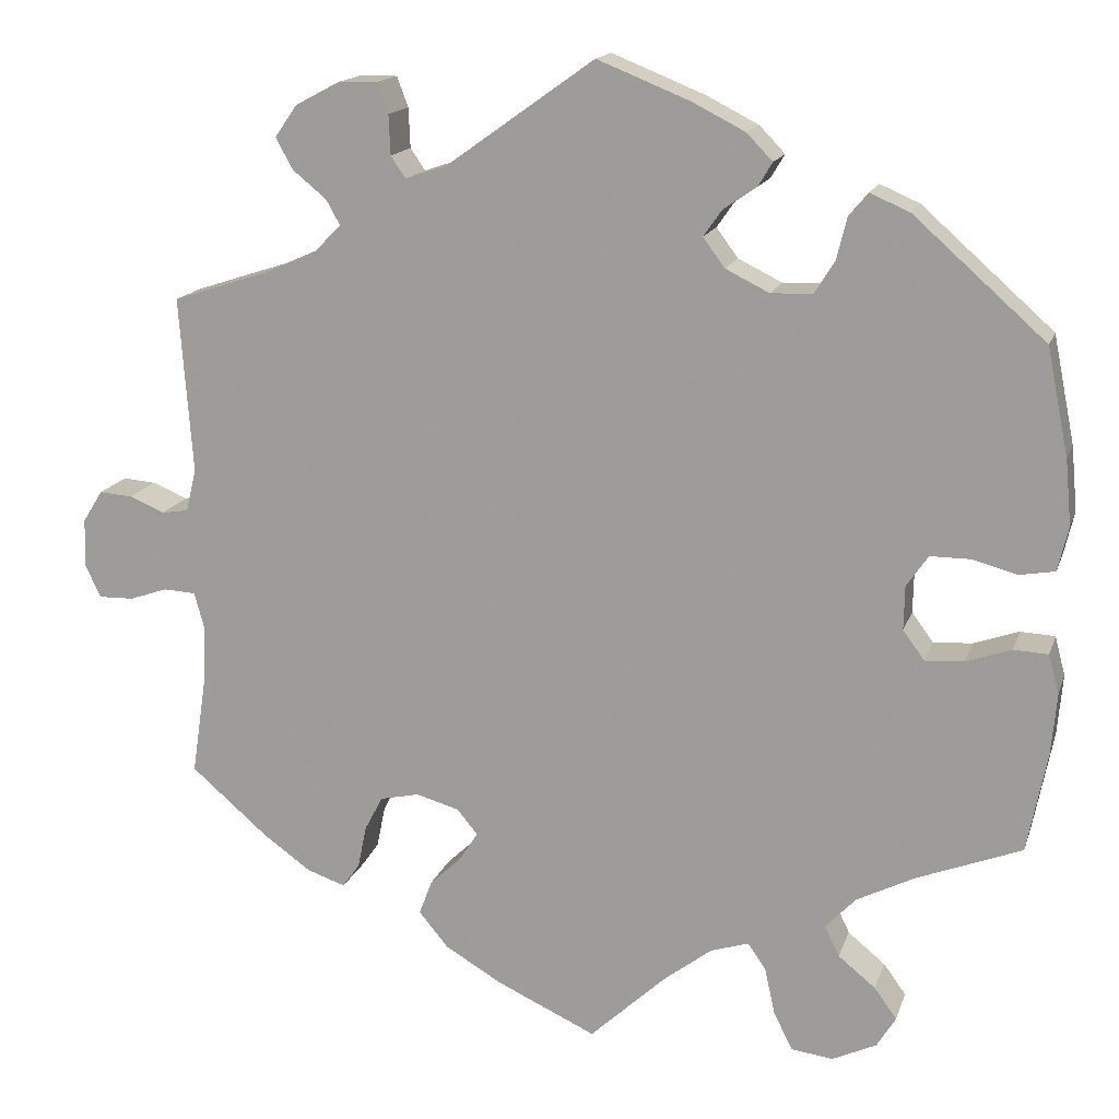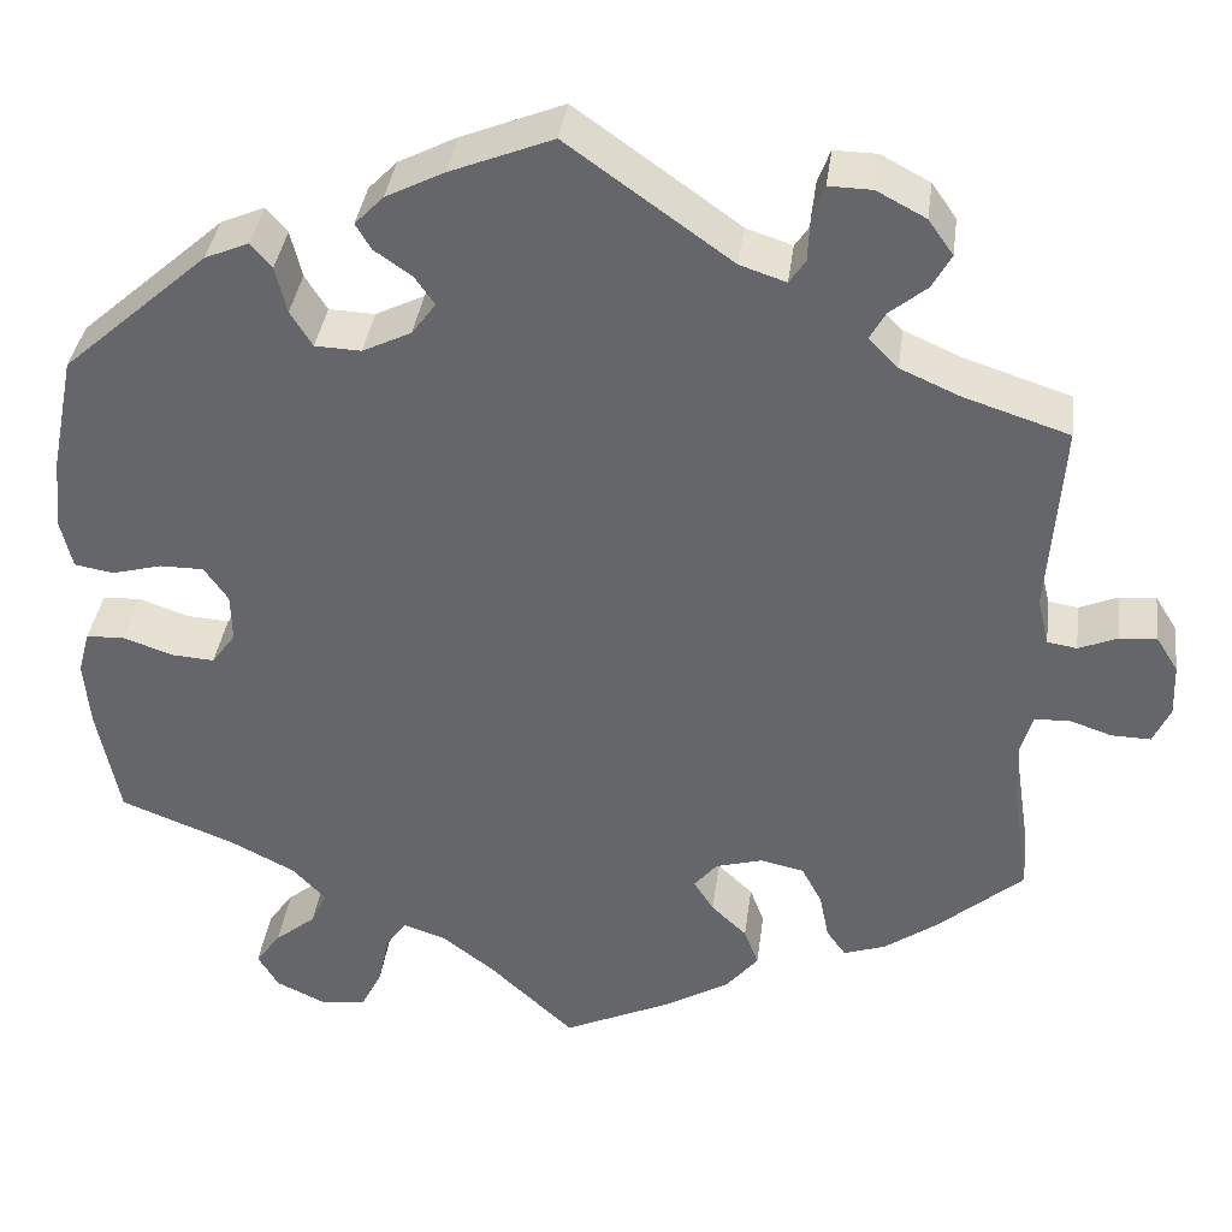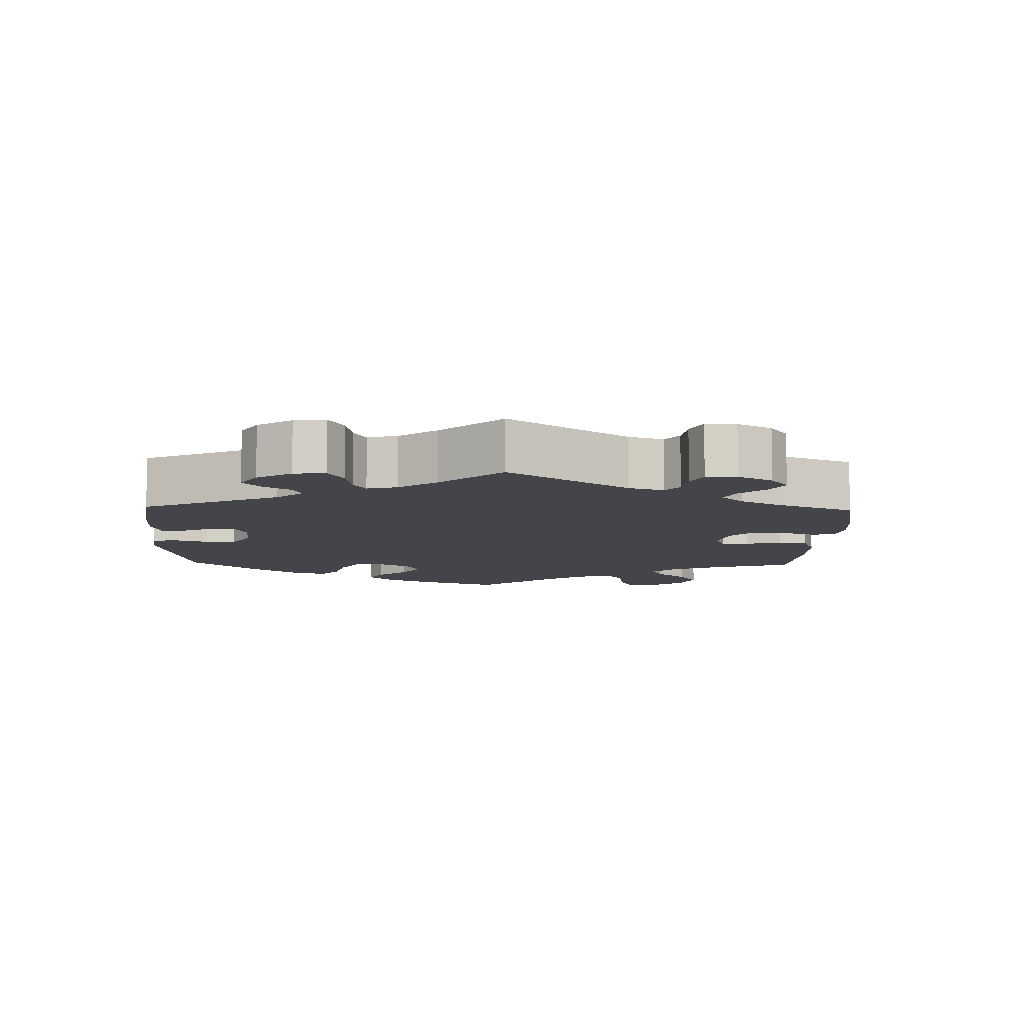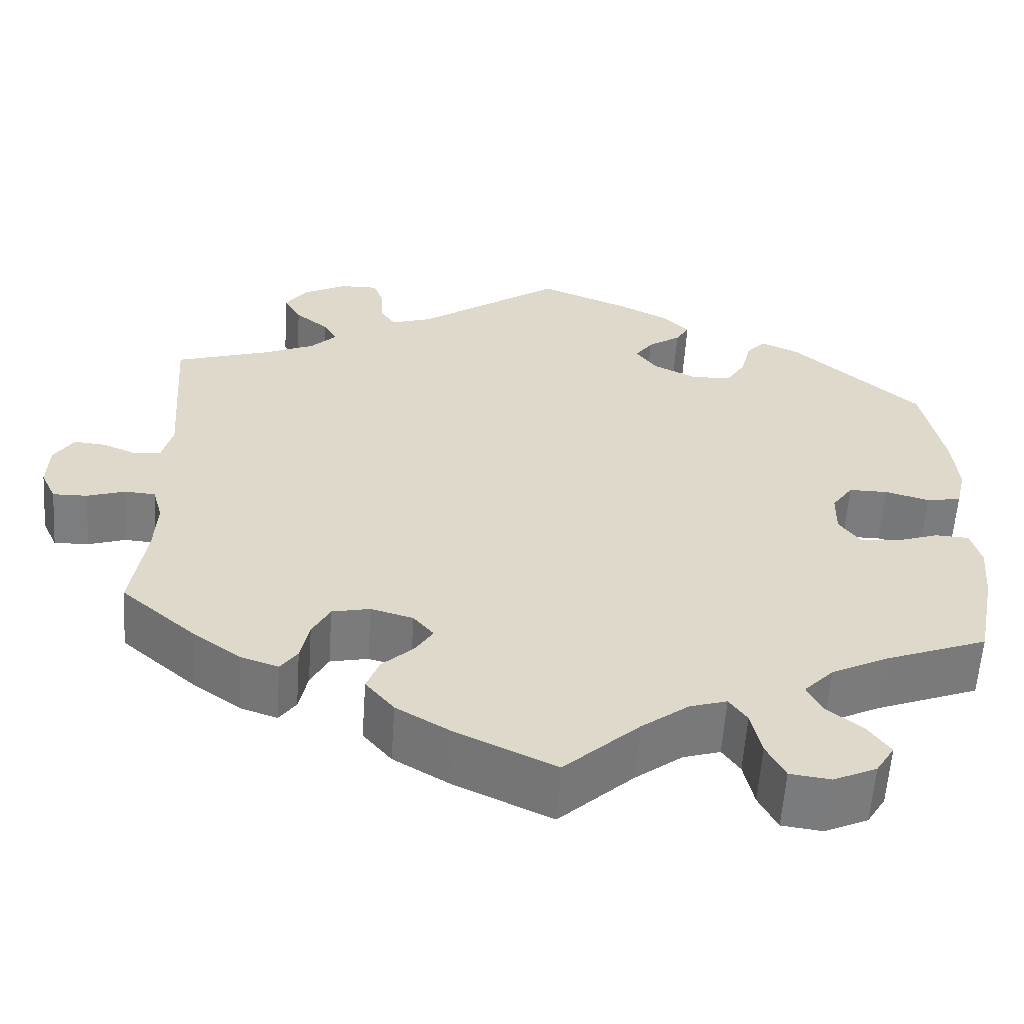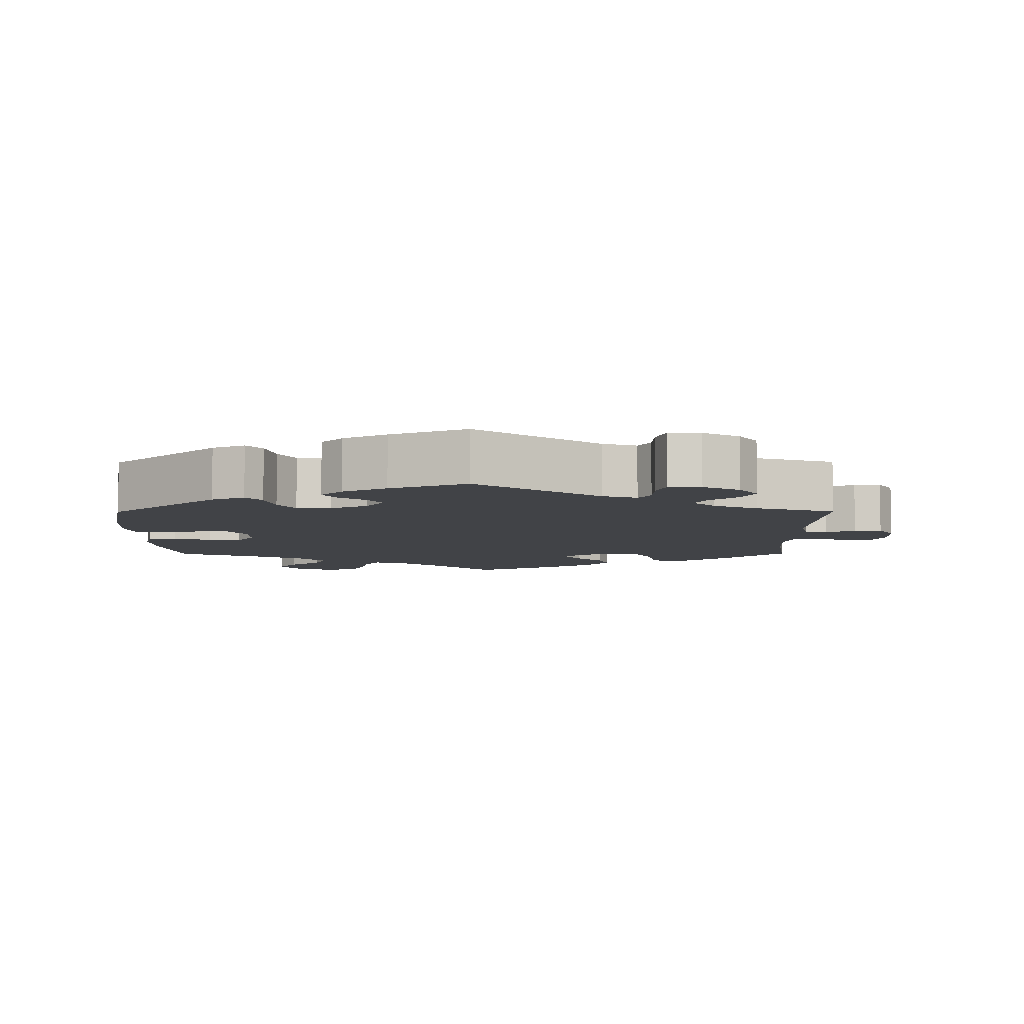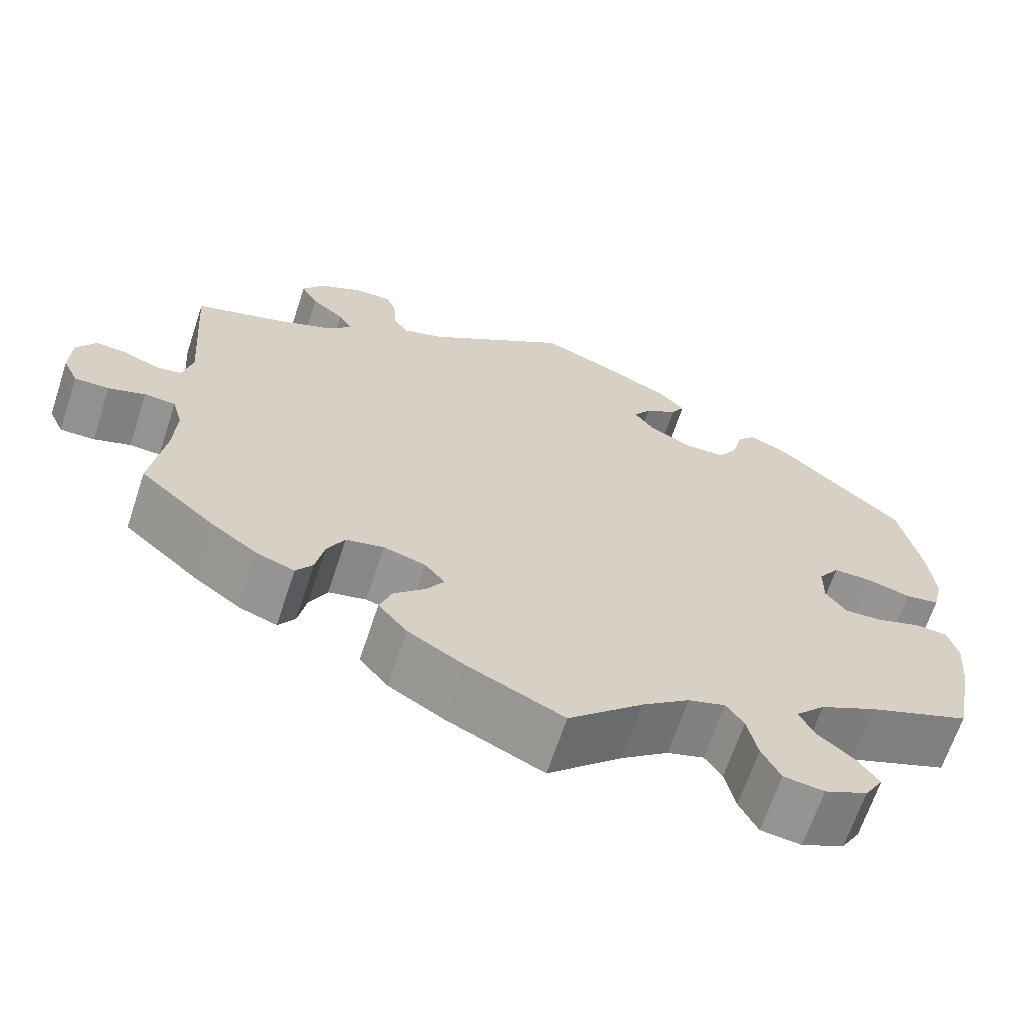
<metadata>
{"format":"obj","ext":"obj","renderer":"f3d","projection":"perspective","resolution":1024,"background":"white","views":[{"elev":15.7,"azim":-164.6,"up":"+Z"},{"elev":37.1,"azim":7.4,"up":"+Z"},{"elev":-9.2,"azim":58.2,"up":"+Y"},{"elev":-58.9,"azim":176.1,"up":"+Z"},{"elev":-7.0,"azim":0.3,"up":"+Y"},{"elev":-66.2,"azim":161.7,"up":"+Z"}]}
</metadata>
<code>
v 0.486 0.07 0.086
v 0.498 0.07 0.037
v 0.529 0.07 0.032
v 0.57 0.07 0.049
v 0.608 0.07 0.052
v 0.631 0.07 0.015
v 0.633 0.07 -0.04
v 0.615 0.07 -0.079
v 0.574 0.07 -0.078
v 0.53 0.07 -0.063
v 0.493 0.07 -0.065
v 0.481 0.07 -0.108
v 0.484 0.07 -0.175
v 0.501 0.07 -0.288
v 0.412 0.07 -0.365
v 0.356 0.07 -0.405
v 0.312 0.07 -0.42
v 0.292 0.07 -0.392
v 0.282 0.07 -0.343
v 0.261 0.07 -0.303
v 0.216 0.07 -0.293
v 0.166 0.07 -0.307
v 0.142 0.07 -0.336
v 0.163 0.07 -0.369
v 0.2 0.07 -0.404
v 0.215 0.07 -0.444
v 0.181 0.07 -0.485
v 0.115 0.07 -0.524
v 0 0.07 -0.577
v -0.088 0.07 -0.495
v -0.144 0.07 -0.452
v -0.188 0.07 -0.438
v -0.209 0.07 -0.468
v -0.221 0.07 -0.523
v -0.243 0.07 -0.566
v -0.291 0.07 -0.572
v -0.342 0.07 -0.548
v -0.364 0.07 -0.512
v -0.338 0.07 -0.476
v -0.295 0.07 -0.441
v -0.278 0.07 -0.406
v -0.313 0.07 -0.369
v -0.38 0.07 -0.335
v -0.501 0.07 -0.288
v -0.524 0.07 -0.171
v -0.53 0.07 -0.101
v -0.518 0.07 -0.056
v -0.478 0.07 -0.054
v -0.426 0.07 -0.072
v -0.381 0.07 -0.075
v -0.356 0.07 -0.041
v -0.357 0.07 0.01
v -0.382 0.07 0.046
v -0.428 0.07 0.046
v -0.48 0.07 0.032
v -0.521 0.07 0.039
v -0.533 0.07 0.09
v -0.526 0.07 0.165
v -0.501 0.07 0.289
v -0.349 0.07 0.424
v -0.303 0.07 0.444
v -0.281 0.07 0.418
v -0.269 0.07 0.369
v -0.246 0.07 0.332
v -0.198 0.07 0.33
v -0.147 0.07 0.355
v -0.122 0.07 0.389
v -0.143 0.07 0.419
v -0.182 0.07 0.446
v -0.198 0.07 0.473
v -0.168 0.07 0.504
v -0.107 0.07 0.535
v 0 0.07 0.578
v 0.171 0.07 0.456
v 0.219 0.07 0.44
v 0.236 0.07 0.465
v 0.238 0.07 0.511
v 0.251 0.07 0.546
v 0.296 0.07 0.545
v 0.347 0.07 0.518
v 0.373 0.07 0.481
v 0.353 0.07 0.445
v 0.314 0.07 0.413
v 0.298 0.07 0.384
v 0.329 0.07 0.353
v 0.39 0.07 0.326
v 0.501 0.07 0.29
v 0.486 0 0.086
v 0.498 0 0.037
v 0.529 0 0.032
v 0.57 0 0.049
v 0.608 0 0.052
v 0.631 0 0.015
v 0.633 0 -0.04
v 0.615 0 -0.079
v 0.574 0 -0.078
v 0.53 0 -0.063
v 0.493 0 -0.065
v 0.481 0 -0.108
v 0.484 0 -0.175
v 0.501 0 -0.288
v 0.412 0 -0.365
v 0.356 0 -0.405
v 0.312 0 -0.42
v 0.292 0 -0.392
v 0.282 0 -0.343
v 0.261 0 -0.303
v 0.216 0 -0.293
v 0.166 0 -0.307
v 0.142 0 -0.336
v 0.163 0 -0.369
v 0.2 0 -0.404
v 0.215 0 -0.444
v 0.181 0 -0.485
v 0.115 0 -0.524
v 0 0 -0.577
v -0.088 0 -0.495
v -0.144 0 -0.452
v -0.188 0 -0.438
v -0.209 0 -0.468
v -0.221 0 -0.523
v -0.243 0 -0.566
v -0.291 0 -0.572
v -0.342 0 -0.548
v -0.364 0 -0.512
v -0.338 0 -0.476
v -0.295 0 -0.441
v -0.278 0 -0.406
v -0.313 0 -0.369
v -0.38 0 -0.335
v -0.501 0 -0.288
v -0.524 0 -0.171
v -0.53 0 -0.101
v -0.518 0 -0.056
v -0.478 0 -0.054
v -0.426 0 -0.072
v -0.381 0 -0.075
v -0.356 0 -0.041
v -0.357 0 0.01
v -0.382 0 0.046
v -0.428 0 0.046
v -0.48 0 0.032
v -0.521 0 0.039
v -0.533 0 0.09
v -0.526 0 0.165
v -0.501 0 0.289
v -0.349 0 0.424
v -0.303 0 0.444
v -0.281 0 0.418
v -0.269 0 0.369
v -0.246 0 0.332
v -0.198 0 0.33
v -0.147 0 0.355
v -0.122 0 0.389
v -0.143 0 0.419
v -0.182 0 0.446
v -0.198 0 0.473
v -0.168 0 0.504
v -0.107 0 0.535
v 0 0 0.578
v 0.171 0 0.456
v 0.219 0 0.44
v 0.236 0 0.465
v 0.238 0 0.511
v 0.251 0 0.546
v 0.296 0 0.545
v 0.347 0 0.518
v 0.373 0 0.481
v 0.353 0 0.445
v 0.314 0 0.413
v 0.298 0 0.384
v 0.329 0 0.353
v 0.39 0 0.326
v 0.501 0 0.29
f 86 87 1
f 85 86 1 2
f 84 85 2
f 80 81 82 83
f 80 83 84
f 79 80 84
f 76 77 78 79
f 75 76 79 84
f 74 75 84 2
f 72 73 74 2
f 68 69 70 71
f 67 68 71 72
f 60 61 62 63
f 60 63 64
f 59 60 64
f 58 59 64 65
f 54 55 56 57
f 53 54 57 58
f 46 47 48 49
f 46 49 50
f 43 44 45 46
f 42 43 46 50
f 41 42 50 51
f 37 38 39 40
f 37 40 41
f 36 37 41
f 33 34 35 36
f 32 33 36 41
f 31 32 41 51
f 27 28 29 30
f 24 25 26 27
f 23 24 27 30
f 22 23 30 31
f 16 17 18 19
f 16 19 20
f 13 14 15 16
f 12 13 16 20
f 11 12 20 21
f 7 8 9 10
f 7 10 11
f 6 7 11
f 3 4 5 6
f 2 3 6 11
f 67 72 2 11
f 53 58 65 66
f 52 53 66
f 22 31 51 52
f 22 52 66 67
f 11 21 22 67
f 88 174 173
f 89 88 173 172
f 89 172 171
f 170 169 168 167
f 171 170 167
f 171 167 166
f 166 165 164 163
f 171 166 163 162
f 89 171 162 161
f 89 161 160 159
f 158 157 156 155
f 159 158 155 154
f 150 149 148 147
f 151 150 147
f 151 147 146
f 152 151 146 145
f 144 143 142 141
f 145 144 141 140
f 136 135 134 133
f 137 136 133
f 133 132 131 130
f 137 133 130 129
f 138 137 129 128
f 127 126 125 124
f 128 127 124
f 128 124 123
f 123 122 121 120
f 128 123 120 119
f 138 128 119 118
f 117 116 115 114
f 114 113 112 111
f 117 114 111 110
f 118 117 110 109
f 106 105 104 103
f 107 106 103
f 103 102 101 100
f 107 103 100 99
f 108 107 99 98
f 97 96 95 94
f 98 97 94
f 98 94 93
f 93 92 91 90
f 98 93 90 89
f 98 89 159 154
f 153 152 145 140
f 153 140 139
f 139 138 118 109
f 154 153 139 109
f 154 109 108 98
f 1 88 89 2
f 2 89 90 3
f 3 90 91 4
f 4 91 92 5
f 5 92 93 6
f 6 93 94 7
f 7 94 95 8
f 8 95 96 9
f 9 96 97 10
f 10 97 98 11
f 11 98 99 12
f 12 99 100 13
f 13 100 101 14
f 14 101 102 15
f 15 102 103 16
f 16 103 104 17
f 17 104 105 18
f 18 105 106 19
f 19 106 107 20
f 20 107 108 21
f 21 108 109 22
f 22 109 110 23
f 23 110 111 24
f 24 111 112 25
f 25 112 113 26
f 26 113 114 27
f 27 114 115 28
f 28 115 116 29
f 29 116 117 30
f 30 117 118 31
f 31 118 119 32
f 32 119 120 33
f 33 120 121 34
f 34 121 122 35
f 35 122 123 36
f 36 123 124 37
f 37 124 125 38
f 38 125 126 39
f 39 126 127 40
f 40 127 128 41
f 41 128 129 42
f 42 129 130 43
f 43 130 131 44
f 44 131 132 45
f 45 132 133 46
f 46 133 134 47
f 47 134 135 48
f 48 135 136 49
f 49 136 137 50
f 50 137 138 51
f 51 138 139 52
f 52 139 140 53
f 53 140 141 54
f 54 141 142 55
f 55 142 143 56
f 56 143 144 57
f 57 144 145 58
f 58 145 146 59
f 59 146 147 60
f 60 147 148 61
f 61 148 149 62
f 62 149 150 63
f 63 150 151 64
f 64 151 152 65
f 65 152 153 66
f 66 153 154 67
f 67 154 155 68
f 68 155 156 69
f 69 156 157 70
f 70 157 158 71
f 71 158 159 72
f 72 159 160 73
f 73 160 161 74
f 74 161 162 75
f 75 162 163 76
f 76 163 164 77
f 77 164 165 78
f 78 165 166 79
f 79 166 167 80
f 80 167 168 81
f 81 168 169 82
f 82 169 170 83
f 83 170 171 84
f 84 171 172 85
f 85 172 173 86
f 86 173 174 87
f 87 174 88 1

</code>
